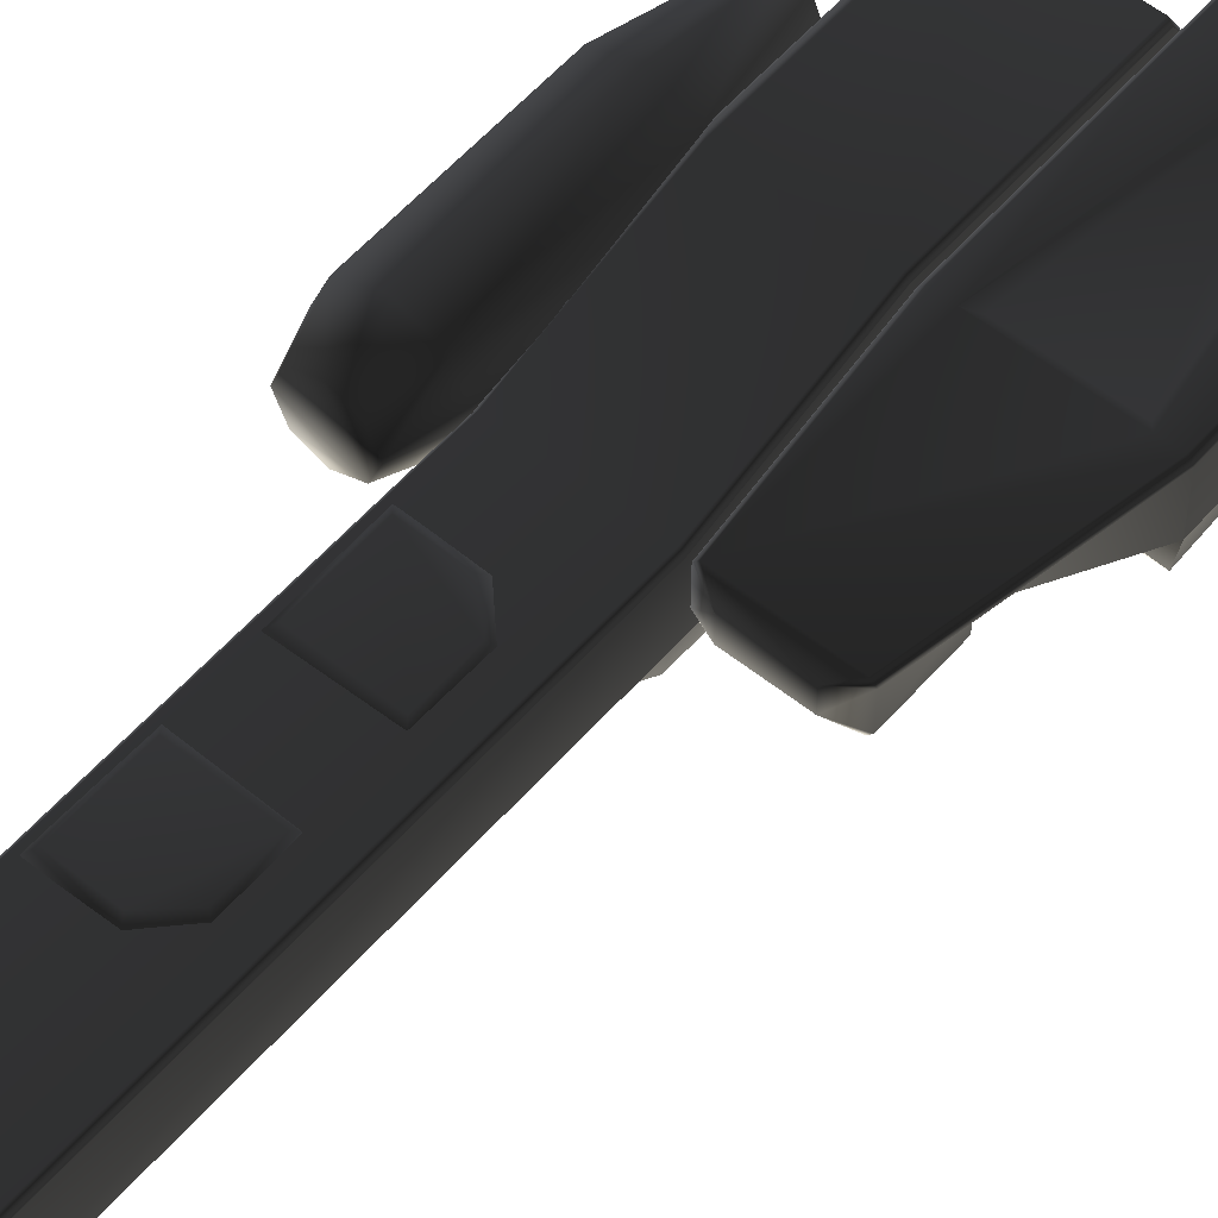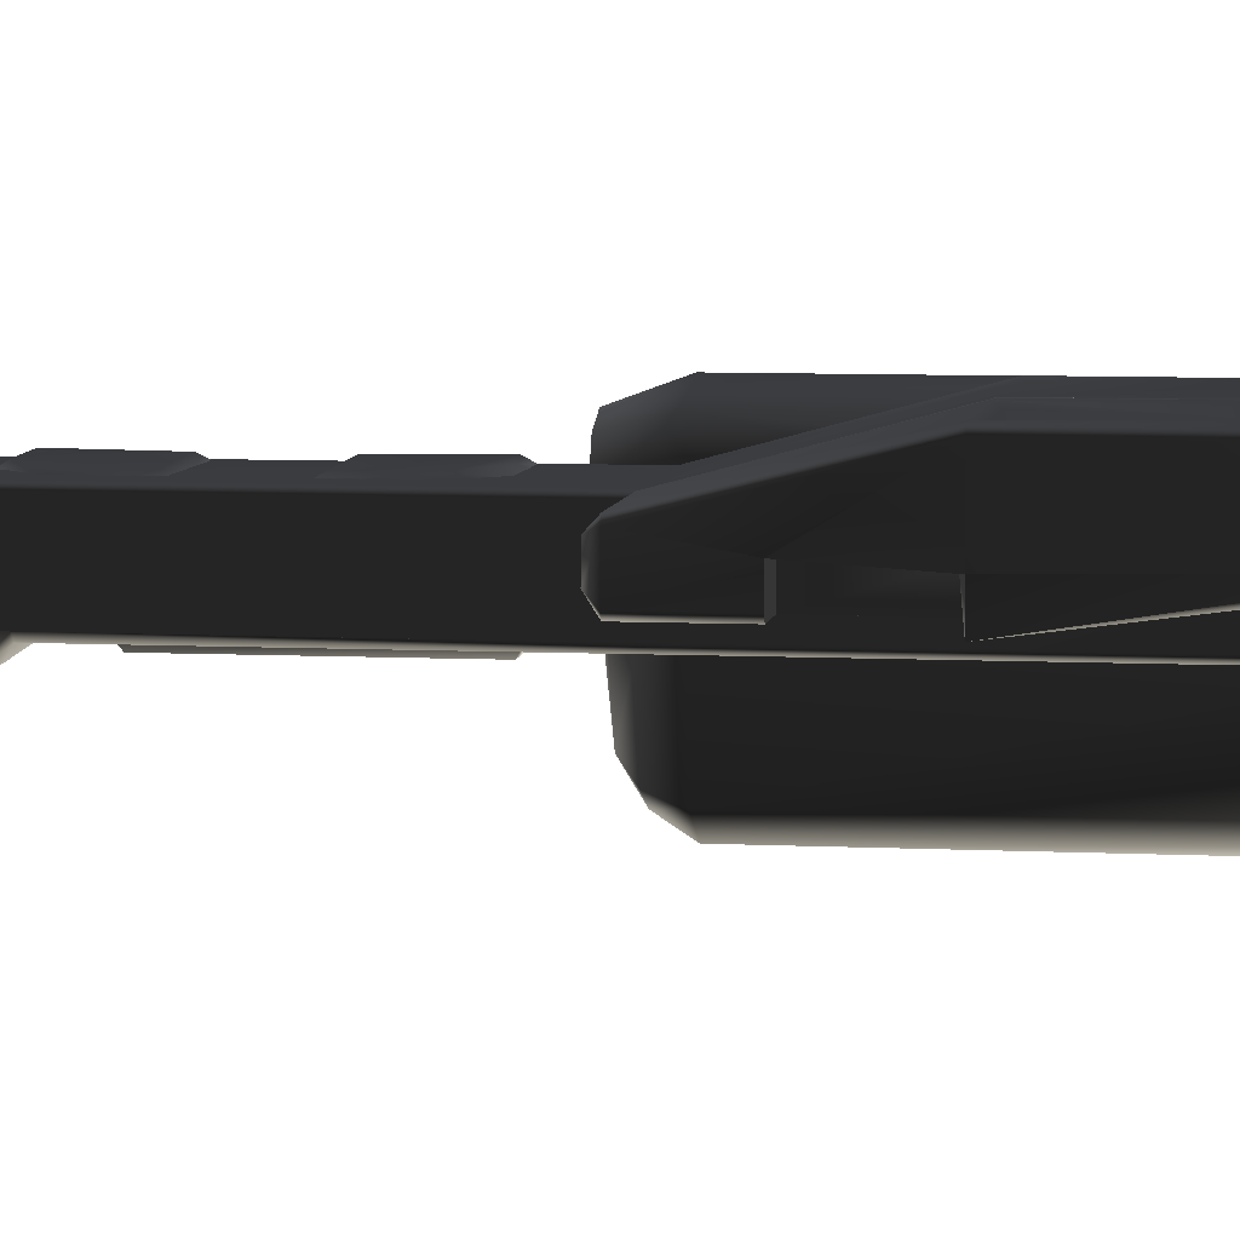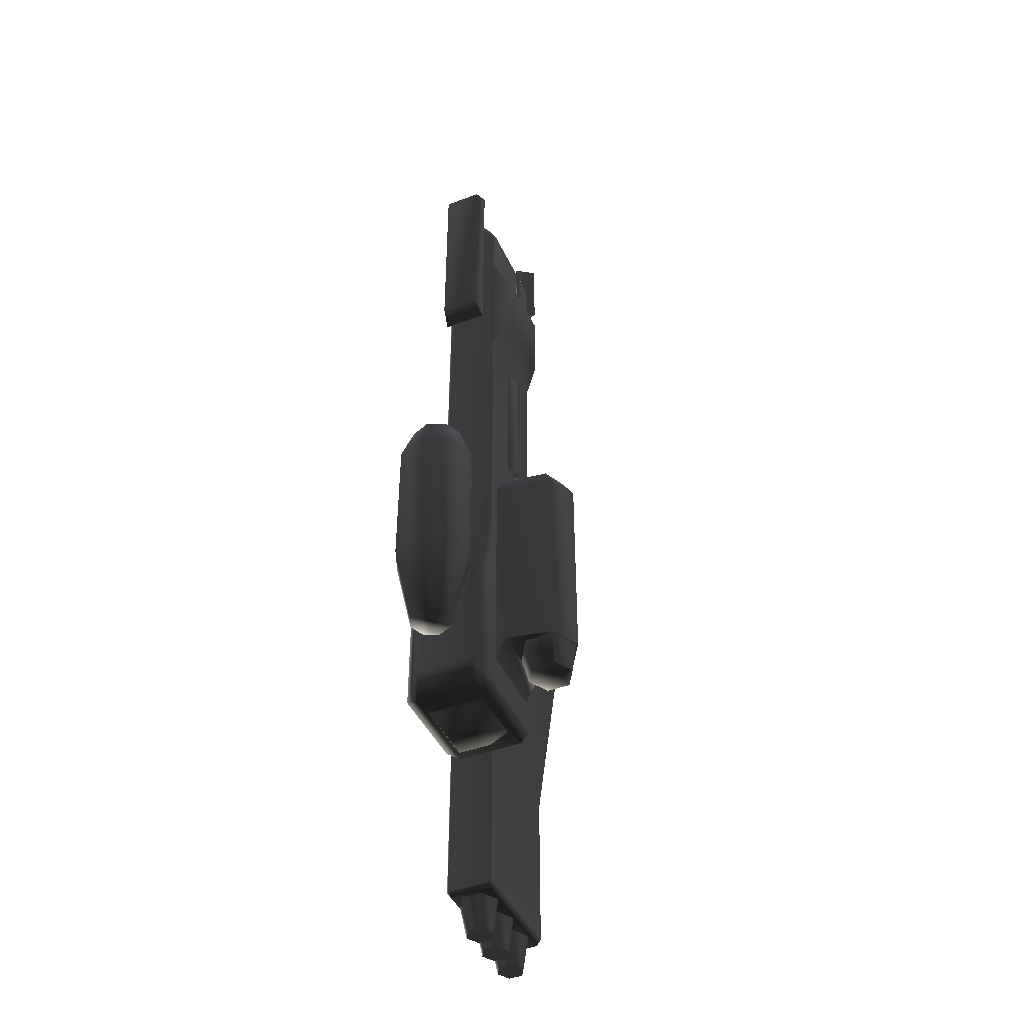
<metadata>
{"format":"obj","ext":"obj","renderer":"f3d","projection":"perspective","resolution":1024,"background":"white","views":[{"elev":55.4,"azim":40.1,"up":"+Y"},{"elev":6.6,"azim":98.7,"up":"+Y"},{"elev":-43.9,"azim":-66.4,"up":"+Z"}]}
</metadata>
<code>
v  0.5382 -0.1742 5.463
v  0.5382 0.285 6.085
v  -0.5338 0.285 6.085
v  -0.5338 -0.1742 5.463
v  0.6859 -0.3919 4.95
v  0.7341 -0.3275 4.95
v  -0.6815 -0.3919 4.95
v  -0.7298 -0.3275 4.95
v  -0.6815 -0.3919 4.157
v  0.6859 -0.3919 4.157
v  0.7341 -0.3275 4.157
v  -0.7298 -0.3275 4.157
v  -0.7696 -0.2042 -5.479
v  -0.7696 0.7827 -5.481
v  0.774 0.7827 -5.481
v  0.774 -0.2042 -5.479
v  -0.6815 0.4665 5.743
v  0.6859 0.4665 5.743
v  0.6859 0.4665 -1.234
v  -0.6815 0.4665 -1.234
v  0.6859 -0.3919 -1.231
v  0.7341 -0.3275 -1.231
v  0.7341 -0.3275 2.087
v  0.6859 -0.3919 2.087
v  -0.6815 -0.3919 -1.231
v  -0.6815 -0.3919 2.087
v  0.6859 0.9704 -5.391
v  -0.6815 0.9704 -5.391
v  0.7341 0.9061 -5.391
v  0.6859 0.9704 -3.086
v  -0.6815 0.9704 -3.086
v  -0.6815 -0.3919 -5.388
v  0.6859 -0.3919 -5.388
v  0.7341 -0.3275 -5.388
v  0.6859 -0.3919 -3.083
v  0.7341 -0.3275 -3.083
v  -0.6815 -0.3919 -3.083
v  0.49 -0.6478 3.616
v  -0.4769 -0.6478 3.616
v  -0.4769 -0.6478 2.452
v  0.49 -0.6478 2.452
v  -0.7298 -0.3275 2.087
v  -0.7298 0.4021 5.743
v  -0.7298 0.4021 -1.234
v  -0.7298 -0.3275 -1.231
v  0.7341 0.4021 -1.234
v  0.7341 0.4021 5.743
v  -0.8693 -0.1469 -5.051
v  -0.8693 0.7254 -5.053
v  -0.8693 0.7254 -3.423
v  -0.8693 -0.1469 -3.421
v  0.7341 0.9061 -3.086
v  1.936 0.9061 -7.833
v  2.539 0.9061 -7.833
v  2.539 0.3016 -7.83
v  1.385 0.9061 -7.833
v  0.8315 0.9061 -7.833
v  0.8315 0.3016 -7.83
v  2.539 0.9704 -7.742
v  1.946 0.9704 -7.742
v  1.898 0.8608 -7.594
v  1.378 0.9704 -7.742
v  1.425 0.8608 -7.594
v  1.905 0.8569 -5.374
v  2.539 0.9704 -5.391
v  1.944 0.9704 -5.391
v  2.232 0.8569 -3.203
v  1.42 0.8569 -5.374
v  2.539 0.9704 -3.086
v  2.325 0.9704 -3.086
v  1.133 0.8569 -3.203
v  1.045 0.9704 -3.086
v  0.8315 0.4665 -1.234
v  1.955 0.4665 -1.234
v  0.8315 0.9704 -3.086
v  1.051 0.3296 -1.094
v  1.736 0.3296 -1.094
v  0.8315 0.9704 -5.391
v  1.379 0.9704 -5.391
v  0.8315 0.9704 -7.742
v  0.8315 0.2372 -5.388
v  2.539 0.2372 -5.388
v  2.539 -0.07636 -3.083
v  2.539 0.2372 -7.739
v  0.8315 -0.07636 -3.083
v  0.8315 0.2372 -7.739
v  1.551 -0.07636 -3.083
v  1.496 -0.07636 -2.044
v  0.8315 -0.07636 -1.231
v  1.955 -0.07636 -1.231
v  1.955 -0.07636 -2.044
v  1.051 0.06059 -1.092
v  1.736 0.06059 -1.092
v  1.557 0.1959 -2.958
v  1.501 0.2551 -2.044
v  2.594 0.2552 -3.084
v  2.01 0.2553 -2.046
v  2.01 -0.01197 -2.044
v  2.594 0.3016 -5.388
v  2.594 0.9061 -5.391
v  2.594 0.9061 -3.086
v  2.594 0.3016 -7.739
v  2.594 0.9061 -7.742
v  2.01 0.4021 -1.234
v  2.01 -0.01197 -1.231
v  0.7762 -0.01197 -3.083
v  0.7762 0.3016 -5.388
v  0.7762 0.9061 -3.086
v  0.7762 0.9061 -5.391
v  0.7762 0.3016 -7.739
v  0.7762 0.4021 -1.234
v  0.7762 -0.01197 -1.231
v  0.7762 0.9061 -7.742
v  1.14 0.7935 -8.345
v  1.317 0.6881 -8.345
v  1.317 0.4843 -8.345
v  0.9632 0.6881 -8.345
v  0.9632 0.4843 -8.345
v  1.14 0.3833 -8.345
v  0.8795 0.7479 -7.834
v  1.14 0.9031 -7.834
v  0.8795 0.4479 -7.834
v  1.14 0.305 -7.834
v  1.401 0.7479 -7.834
v  1.401 0.4479 -7.834
v  2.591 0.3858 -3.197
v  2.591 0.4454 -3.232
v  2.631 0.4454 -3.163
v  2.591 0.3858 -3.128
v  2.591 0.4454 -3.094
v  2.591 0.505 -3.128
v  2.591 0.505 -3.197
v  1.684 0.7935 -8.345
v  1.861 0.6881 -8.345
v  1.861 0.4843 -8.345
v  1.507 0.6881 -8.345
v  1.507 0.4843 -8.345
v  1.684 0.3833 -8.345
v  1.423 0.7479 -7.834
v  1.684 0.9031 -7.834
v  1.423 0.4479 -7.834
v  1.684 0.305 -7.834
v  1.944 0.7479 -7.834
v  1.944 0.4479 -7.834
v  2.23 0.7935 -8.345
v  2.407 0.6881 -8.345
v  2.407 0.4843 -8.345
v  2.053 0.6881 -8.345
v  2.053 0.4843 -8.345
v  2.23 0.3833 -8.345
v  1.969 0.7479 -7.834
v  2.23 0.9031 -7.834
v  1.969 0.4479 -7.834
v  2.23 0.305 -7.834
v  2.491 0.7479 -7.834
v  2.491 0.4479 -7.834
v  -0.4442 -1.232 -4.577
v  -0.5677 -0.5556 -4.577
v  0.5734 -0.5556 -4.577
v  -0.01433 -1.482 -4.577
v  0.4155 -1.232 -4.577
v  -0.5677 -0.3831 -1.45
v  -0.4442 -1.232 -1.45
v  -0.5677 -0.3831 -4.94
v  -0.4378 -0.3831 -1.178
v  -0.3514 -1.147 -1.178
v  -0.01433 -1.482 -1.45
v  -0.2723 -0.3831 -0.9956
v  -0.01433 -1.008 -0.9956
v  -0.01433 -1.305 -1.178
v  -0.01433 -0.3831 -0.9317
v  0.4155 -1.232 -1.45
v  0.5734 -0.3831 -1.45
v  0.5734 -0.3831 -4.94
v  0.3227 -1.147 -1.178
v  0.4355 -0.3831 -1.178
v  0.2436 -0.3831 -0.9956
v  -0.3136 -0.8655 -5.047
v  -0.3986 -0.7991 -4.575
v  -0.01432 -0.5703 -4.575
v  -0.01432 -0.6873 -5.047
v  -0.3136 -1.21 -5.047
v  -0.3986 -1.241 -4.575
v  -0.01432 -1.381 -5.047
v  -0.01432 -1.452 -4.575
v  0.285 -0.8655 -5.047
v  0.37 -0.7991 -4.575
v  0.37 -1.241 -4.575
v  0.285 -1.21 -5.047
v  -1.308 0.6501 -4.535
v  -1.08 0.5556 -4.535
v  -0.9853 0.3276 -4.535
v  -1.536 0.5556 -4.535
v  -1.63 0.3276 -4.535
v  -1.536 0.09958 -4.535
v  -1.308 0.005128 -4.535
v  -1.08 0.09958 -4.535
v  -1.59 0.04587 -0.7118
v  -1.308 -0.07083 -0.7118
v  -1.026 0.04587 -0.7118
v  -1.706 0.3276 -0.7118
v  -1.59 0.6094 -0.7118
v  -1.308 0.7261 -0.7118
v  -1.026 0.6094 -0.7118
v  -0.9093 0.3276 -0.7118
v  -0.8866 0.7488 -1.248
v  -0.7122 0.3276 -1.248
v  -0.7269 0.6036 -1.995
v  -0.7269 0.6036 -3.034
v  -0.8866 -0.09354 -1.248
v  -0.7269 0.05163 -1.995
v  -1.308 0.9232 -3.334
v  -1.308 0.9232 -1.248
v  -0.8866 0.7488 -3.334
v  -0.7122 0.3276 -3.334
v  -0.8866 -0.09354 -3.334
v  -0.7269 0.05163 -3.034
v  -1.308 -0.268 -3.334
v  -1.308 -0.268 -1.248
v  -1.729 0.7488 -3.334
v  -1.729 0.7488 -1.248
v  -1.903 0.3276 -3.334
v  -1.903 0.3276 -1.248
v  -1.729 -0.09354 -3.334
v  -1.729 -0.09354 -1.248
v  -0.04563 0.462 4.902
v  -0.7276 0.462 4.902
v  -0.7276 0.462 4.235
v  -0.04563 0.462 4.235
v  -0.04563 0.5212 4.902
v  -0.7276 0.5212 4.902
v  -0.04563 0.5212 4.235
v  -0.7276 0.5212 4.235
v  0.7335 -0.1651 5.747
v  0.7335 -0.1654 4.028
v  0.7335 -0.5453 4.247
v  0.7335 -0.5456 5.482
v  0.768 -0.1955 4.118
v  0.768 -0.5152 4.302
v  0.768 -0.5147 5.416
v  0.768 -0.196 5.627
v  0.0387 0.9689 -4.927
v  0.07739 0.9689 -4.994
v  0 1.014 -4.994
v  -0.0387 0.9689 -4.927
v  -0.07739 0.9689 -4.994
v  -0.0387 0.9689 -5.061
v  0.0387 0.9689 -5.061
v  0.01504 -0.6458 3.036
v  0.04978 -0.6458 3.096
v  -0.0197 -0.6863 3.096
v  -0.05444 -0.6458 3.036
v  -0.08918 -0.6458 3.096
v  -0.05444 -0.6458 3.156
v  0.01504 -0.6458 3.156
v  0.03582 -0.5157 4.409
v  0.03582 -0.5157 3.885
v  0.000967 -0.495 3.937
v  0.000967 -0.495 4.409
v  0.03582 -0.5558 4.409
v  0.03582 -0.5558 3.797
v  0.05332 -0.5074 4.467
v  0.05332 -0.5677 4.467
v  0.000967 -0.4763 4.467
v  0.02054 -0.5259 4.678
v  0.02054 -0.5484 4.678
v  0.000967 -0.5964 4.467
v  0.000967 -0.5591 4.678
v  0.000967 -0.5757 4.409
v  0.000967 -0.5757 3.761
v  0.000967 -0.5142 4.678
v  -0.03388 -0.5157 4.409
v  -0.05139 -0.5074 4.467
v  -0.03388 -0.5558 4.409
v  -0.03388 -0.5157 3.885
v  -0.03388 -0.5558 3.797
v  -0.05139 -0.5677 4.467
v  -0.01861 -0.5484 4.678
v  -0.01861 -0.5259 4.678
v  -0.1445 -0.3801 1.706
v  -0.1445 -0.3801 -0.5609
v  -0.06886 -0.5022 -0.4853
v  -0.06886 -0.5022 1.63
v  0.2025 -0.3801 -0.5609
v  0.1269 -0.5022 -0.4853
v  0.1269 -0.5022 1.63
v  0.2025 -0.3801 1.706
v  -0.4378 -0.1466 -5.472
v  -0.4378 0.7414 -5.472
v  -0.2442 0.5478 -5.784
v  -0.2442 0.04701 -5.784
v  0.4502 0.7414 -5.472
v  0.2566 0.5478 -5.784
v  0.2566 0.04701 -5.784
v  0.4502 -0.1466 -5.472
v  -1.016 0.1709 4.586
v  -0.9763 0.1709 4.517
v  -0.9763 0.1113 4.552
v  -0.9763 0.1113 4.62
v  -0.9763 0.1709 4.655
v  -0.9763 0.2305 4.62
v  -0.9763 0.2305 4.552
v  -0.9771 -0.1145 6.088
v  -0.9771 0.4706 6.088
v  -0.9771 0.4706 2.991
v  -0.9771 -0.1145 2.991
v  -0.733 0.5191 2.808
v  -0.733 -0.1629 6.19
v  -0.733 0.5191 6.19
v  -0.733 -0.1629 2.808
v  0.3935 0.4436 1.299
v  -0.625 0.4571 1.298
v  -0.5549 0.5167 1.39
v  0.3242 0.5041 1.39
v  -0.6252 0.4704 2.351
v  -0.555 0.5277 2.269
v  0.3934 0.4528 2.032
v  0.3241 0.5115 1.982
v  0.01337 0.5172 2.27
v  0.07401 0.4589 2.351
v  -0.625 0.4571 0.575
v  0.3935 0.4436 0.5746
v  0.3242 0.5041 0.4834
v  -0.5549 0.5167 0.4839
v  -0.6252 0.4704 -0.4775
v  -0.555 0.5277 -0.396
v  0.3241 0.5115 -0.1086
v  0.3934 0.4528 -0.1587
v  0.07401 0.4589 -0.4779
v  0.01337 0.5172 -0.3963
g frm-cube6_3
f 1 2 3
f 4 1 3
f 5 1 4
f 6 1 5
f 7 5 4
f 4 8 7
f 5 7 9
f 10 5 9
f 6 5 10
f 11 6 10
f 9 7 12
f 7 8 12
f 13 14 15
f 16 13 15
f 17 18 19
f 20 17 19
f 18 17 2
f 17 3 2
f 21 22 23
f 24 21 23
f 25 21 24
f 26 25 24
f 27 15 14
f 28 27 14
f 29 15 27
f 30 27 28
f 31 30 28
f 19 30 31
f 20 19 31
f 32 13 16
f 33 32 16
f 16 34 33
f 35 33 34
f 36 35 34
f 37 32 33
f 35 37 33
f 25 37 35
f 21 25 35
f 38 39 40
f 41 38 40
f 21 35 36
f 22 21 36
f 24 41 40
f 26 24 40
f 9 39 38
f 10 9 38
f 42 26 40
f 42 40 39
f 12 42 39
f 9 12 39
f 24 23 41
f 11 38 41
f 23 11 41
f 11 10 38
f 43 44 45
f 20 44 43
f 8 43 45
f 45 25 26
f 42 45 26
f 17 20 43
f 3 43 8
f 43 3 17
f 4 3 8
f 46 47 6
f 47 2 1
f 6 47 1
f 18 47 46
f 2 47 18
f 22 46 6
f 19 18 46
f 13 48 49
f 14 13 49
f 14 49 28
f 50 49 48
f 31 28 49
f 50 31 49
f 48 13 32
f 51 50 48
f 51 48 32
f 20 31 50
f 44 20 50
f 44 50 51
f 45 51 37
f 45 44 51
f 37 51 32
f 25 45 37
f 15 29 34
f 16 15 34
f 36 34 29
f 52 29 27
f 52 36 29
f 22 36 52
f 30 52 27
f 46 52 30
f 46 22 52
f 19 46 30
g frm-cube6_1_1
f 53 54 55
f 56 53 55
f 57 56 55
f 55 58 57
f 59 54 53
f 60 59 53
f 60 53 61
f 53 56 61
f 56 57 62
f 56 63 61
f 64 61 63
f 61 64 60
f 65 59 60
f 66 65 60
f 64 66 60
f 67 64 68
f 68 64 63
f 66 64 67
f 69 65 66
f 70 69 66
f 70 66 67
f 70 67 71
f 71 67 68
f 70 72 73
f 69 70 73
f 72 70 71
f 73 74 69
f 72 75 73
f 73 76 77
f 74 73 77
f 78 75 72
f 79 78 72
f 72 71 68
f 79 72 68
f 80 78 79
f 62 80 79
f 57 80 62
f 68 63 56
f 79 68 56
f 56 62 79
f 81 82 83
f 82 81 84
f 85 81 83
f 81 86 84
f 85 87 88
f 89 85 88
f 90 89 88
f 88 91 90
f 89 90 92
f 90 93 92
f 83 94 87
f 95 94 96
f 97 95 96
f 83 96 94
f 86 58 55
f 84 86 55
f 98 95 97
f 98 91 95
f 91 88 95
f 92 93 77
f 76 92 77
f 83 82 99
f 99 100 101
f 96 83 99
f 101 96 99
f 99 102 103
f 100 99 103
f 99 82 102
f 82 84 102
f 54 103 102
f 55 54 102
f 55 102 84
f 103 54 59
f 100 103 59
f 101 100 65
f 65 100 59
f 69 101 65
f 104 101 69
f 74 104 69
f 104 105 97
f 104 77 93
f 105 104 93
f 104 74 77
f 96 101 97
f 105 98 97
f 97 101 104
f 98 105 91
f 105 90 91
f 90 105 93
f 106 107 81
f 85 106 81
f 81 107 86
f 108 109 107
f 106 108 107
f 107 109 110
f 107 110 86
f 111 108 106
f 112 111 106
f 112 106 85
f 89 112 85
f 112 92 76
f 111 112 76
f 112 89 92
f 111 73 108
f 73 111 76
f 73 75 108
f 108 75 109
f 75 78 109
f 78 80 113
f 109 78 113
f 58 110 113
f 57 58 113
f 57 113 80
f 109 113 110
f 110 58 86
f 94 95 88
f 87 94 88
g frm-cyl1_10_1
f 114 115 116
f 117 114 116
f 118 117 116
f 116 119 118
g frm-cyl1_10_1
f 117 120 121
f 114 117 121
f 118 122 120
f 117 118 120
f 122 118 119
f 123 122 119
f 115 124 125
f 116 115 125
f 125 123 116
f 114 121 124
f 115 114 124
f 123 119 116
g frm-sphere8_1
f 126 127 128
f 129 126 128
f 130 129 128
f 131 130 128
f 132 131 128
f 127 132 128
g frm-cyl1_14_1
f 133 134 135
f 136 133 135
f 137 136 135
f 135 138 137
g frm-cyl1_14_1
f 136 139 140
f 133 136 140
f 137 141 139
f 136 137 139
f 141 137 138
f 142 141 138
f 134 143 144
f 135 134 144
f 144 142 135
f 133 140 143
f 134 133 143
f 142 138 135
g frm-cyl1_15_1
f 145 146 147
f 148 145 147
f 149 148 147
f 147 150 149
g frm-cyl1_15_1
f 148 151 152
f 145 148 152
f 149 153 151
f 148 149 151
f 153 149 150
f 154 153 150
f 146 155 156
f 147 146 156
f 156 154 147
f 145 152 155
f 146 145 155
f 154 150 147
g frm-sphere5_1
f 157 158 159
f 160 157 159
f 159 161 160
f 162 158 157
f 163 162 157
f 163 157 160
f 158 162 164
f 162 163 165
f 163 166 165
f 167 163 160
f 163 167 166
f 165 166 168
f 166 169 168
f 167 170 166
f 166 170 169
f 168 169 171
f 172 161 159
f 173 172 159
f 159 174 173
f 167 160 161
f 172 167 161
f 172 173 175
f 172 175 170
f 167 172 170
f 173 176 175
f 175 176 169
f 170 175 169
f 176 177 169
f 169 177 171
f 158 164 174
f 159 158 174
g frm-cyl1_8_1
f 178 179 180
f 181 178 180
f 182 183 179
f 178 182 179
f 183 182 184
f 185 183 184
f 186 187 188
f 189 186 188
f 188 185 189
f 181 180 187
f 186 181 187
f 185 184 189
f 181 186 189
f 178 181 189
f 182 178 189
f 189 184 182
g frm-cyl14_1
f 190 191 192
f 193 190 192
f 194 193 192
f 195 194 192
f 196 195 192
f 192 197 196
f 198 199 200
f 201 198 200
f 202 201 200
f 203 202 200
f 204 203 200
f 200 205 204
f 206 207 208
f 206 208 209
f 207 205 200
f 210 207 200
f 207 206 205
f 210 211 207
f 206 204 205
f 212 213 206
f 214 212 206
f 206 213 204
f 214 206 209
f 214 209 215
f 214 191 190
f 212 214 190
f 214 215 191
f 215 216 192
f 215 192 191
f 216 215 217
f 216 197 192
f 218 196 197
f 216 218 197
f 218 216 219
f 216 210 219
f 216 217 211
f 210 216 211
f 219 210 199
f 210 200 199
f 213 203 204
f 220 221 213
f 212 220 213
f 213 221 203
f 222 223 221
f 220 222 221
f 221 223 202
f 221 202 203
f 220 193 194
f 222 220 194
f 220 212 193
f 212 190 193
f 222 224 223
f 222 194 195
f 224 222 195
f 224 225 223
f 224 218 225
f 224 195 196
f 218 224 196
f 218 219 225
f 225 219 198
f 225 198 201
f 223 225 201
f 219 199 198
f 223 201 202
g frm-cube17_1
f 226 227 228
f 229 226 228
f 230 231 227
f 226 230 227
f 232 233 231
f 230 232 231
f 229 228 233
f 232 229 233
f 230 226 229
f 232 230 229
f 227 231 233
f 228 227 233
g frm-cube13_1
f 234 235 236
f 237 234 236
f 238 239 236
f 235 238 236
f 240 239 238
f 241 240 238
f 234 237 240
f 241 234 240
f 237 236 239
f 240 237 239
f 241 238 235
f 234 241 235
g frm-sphere6_1
f 242 243 244
f 245 242 244
f 246 245 244
f 247 246 244
f 248 247 244
f 243 248 244
g frm-sphere7_1
f 249 250 251
f 252 249 251
f 253 252 251
f 254 253 251
f 255 254 251
f 250 255 251
g frm-cyl1_13_1
f 256 257 258
f 259 256 258
f 260 261 257
f 256 260 257
f 256 262 263
f 260 256 263
f 256 259 262
f 259 264 262
f 262 264 265
f 262 265 266
f 263 262 266
f 263 267 260
f 263 266 268
f 267 263 268
f 267 269 260
f 269 270 261
f 260 269 261
f 264 271 265
f 272 273 264
f 259 272 264
f 272 274 273
f 272 259 275
f 272 275 276
f 274 272 276
f 259 258 275
f 274 277 273
f 277 274 269
f 274 276 270
f 269 274 270
f 267 277 269
f 277 267 278
f 277 278 279
f 273 277 279
f 267 268 278
f 273 279 271
f 264 273 271
f 266 265 271
f 268 266 271
f 278 268 271
f 271 279 278
g frm-cube19_1
f 280 281 282
f 283 280 282
f 281 284 285
f 282 281 285
f 286 285 284
f 287 286 284
f 283 282 285
f 286 283 285
f 287 280 283
f 286 287 283
g frm-cube18_1
f 288 289 290
f 291 288 290
f 289 292 293
f 290 289 293
f 294 293 292
f 295 294 292
f 291 290 293
f 294 291 293
f 295 288 291
f 294 295 291
g frm-sphere9_1
f 296 297 298
f 296 298 299
f 296 299 300
f 296 300 301
f 296 301 302
f 296 302 297
g frm-cube16_1
f 303 304 305
f 306 303 305
f 306 305 307
f 305 304 307
f 308 309 304
f 303 308 304
f 304 309 307
f 308 303 306
f 310 306 307
f 310 308 306
f 310 307 309
f 308 310 309
g frm-cube22_1
f 311 312 313
f 314 311 313
f 312 315 316
f 313 312 316
f 317 318 319
f 320 317 319
f 313 316 319
f 314 313 319
f 319 318 314
f 317 311 314
f 318 317 314
f 316 315 320
f 319 316 320
g frm-cube20_1
f 321 322 323
f 324 321 323
f 325 321 324
f 326 325 324
f 327 328 329
f 330 327 329
f 327 330 326
f 323 327 326
f 326 324 323
f 322 328 327
f 323 322 327
f 325 326 330
f 329 325 330

</code>
